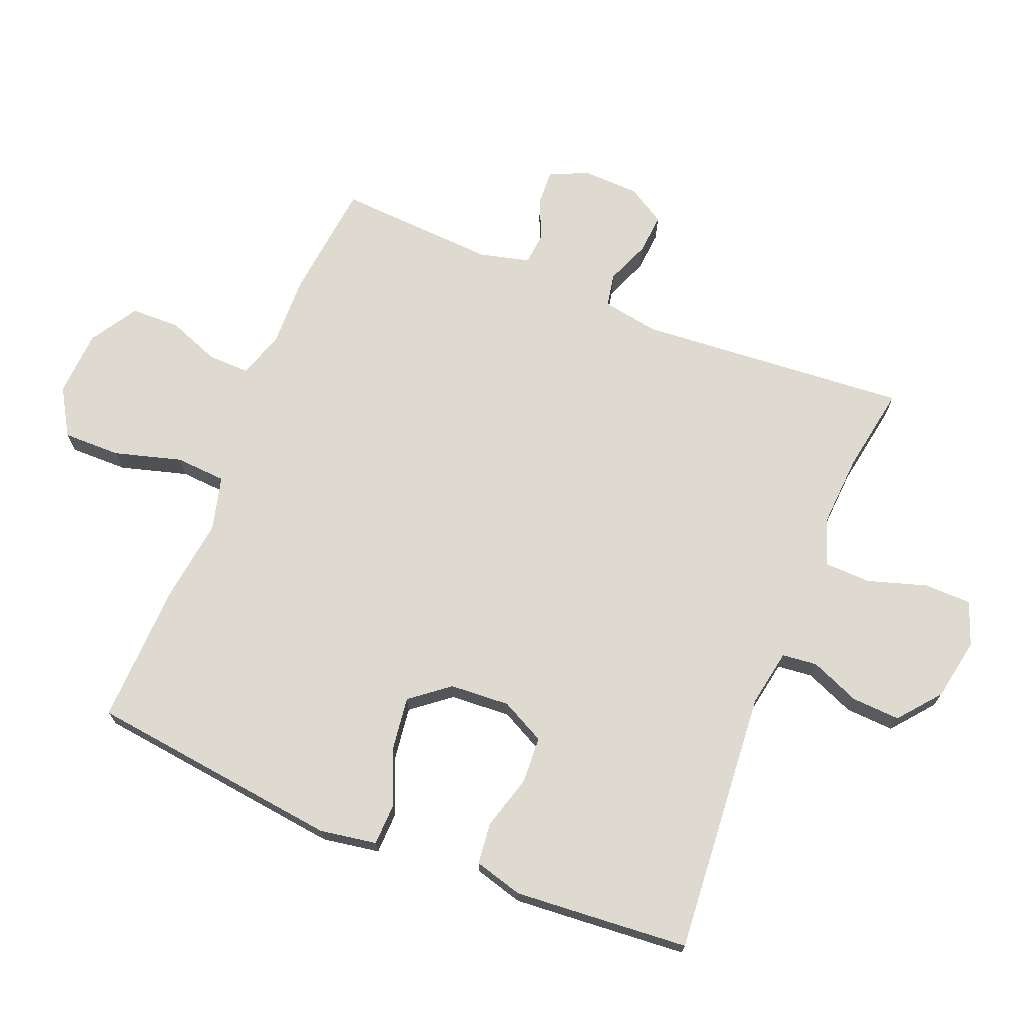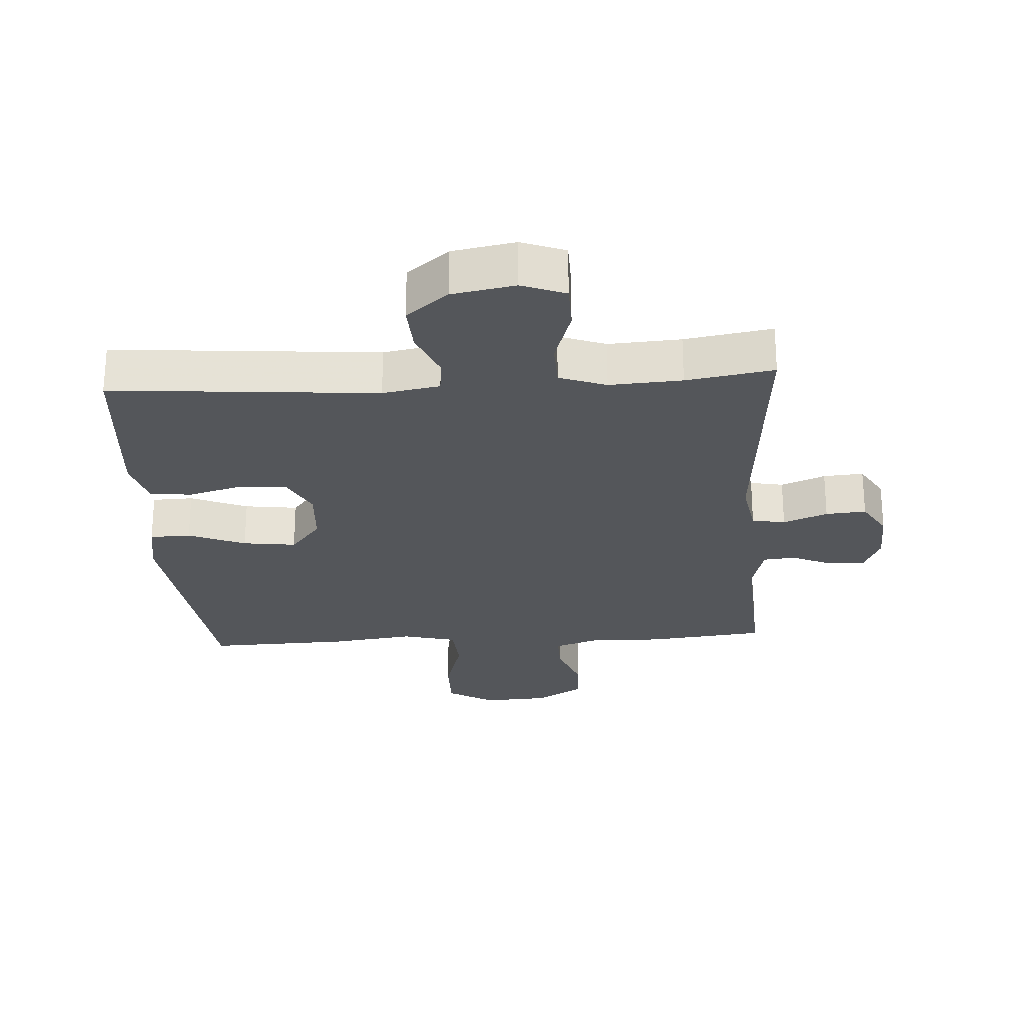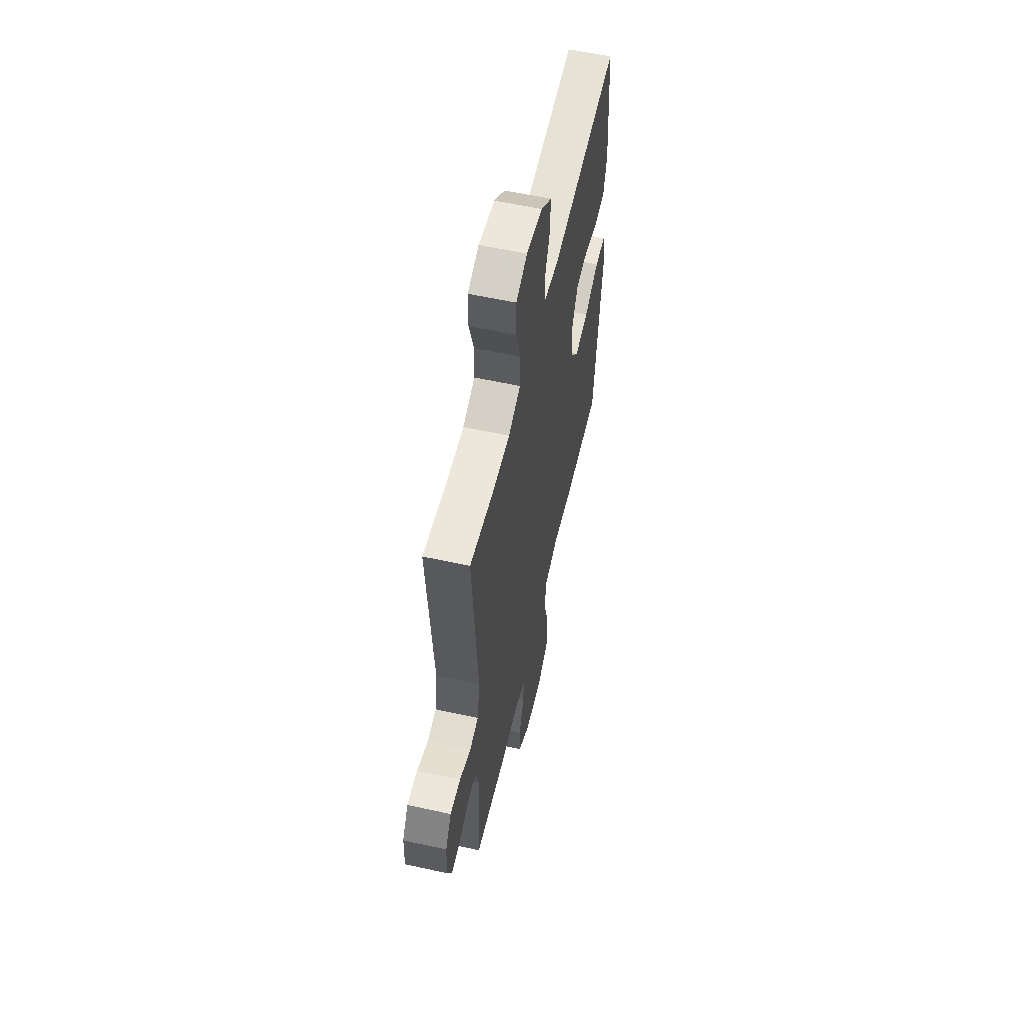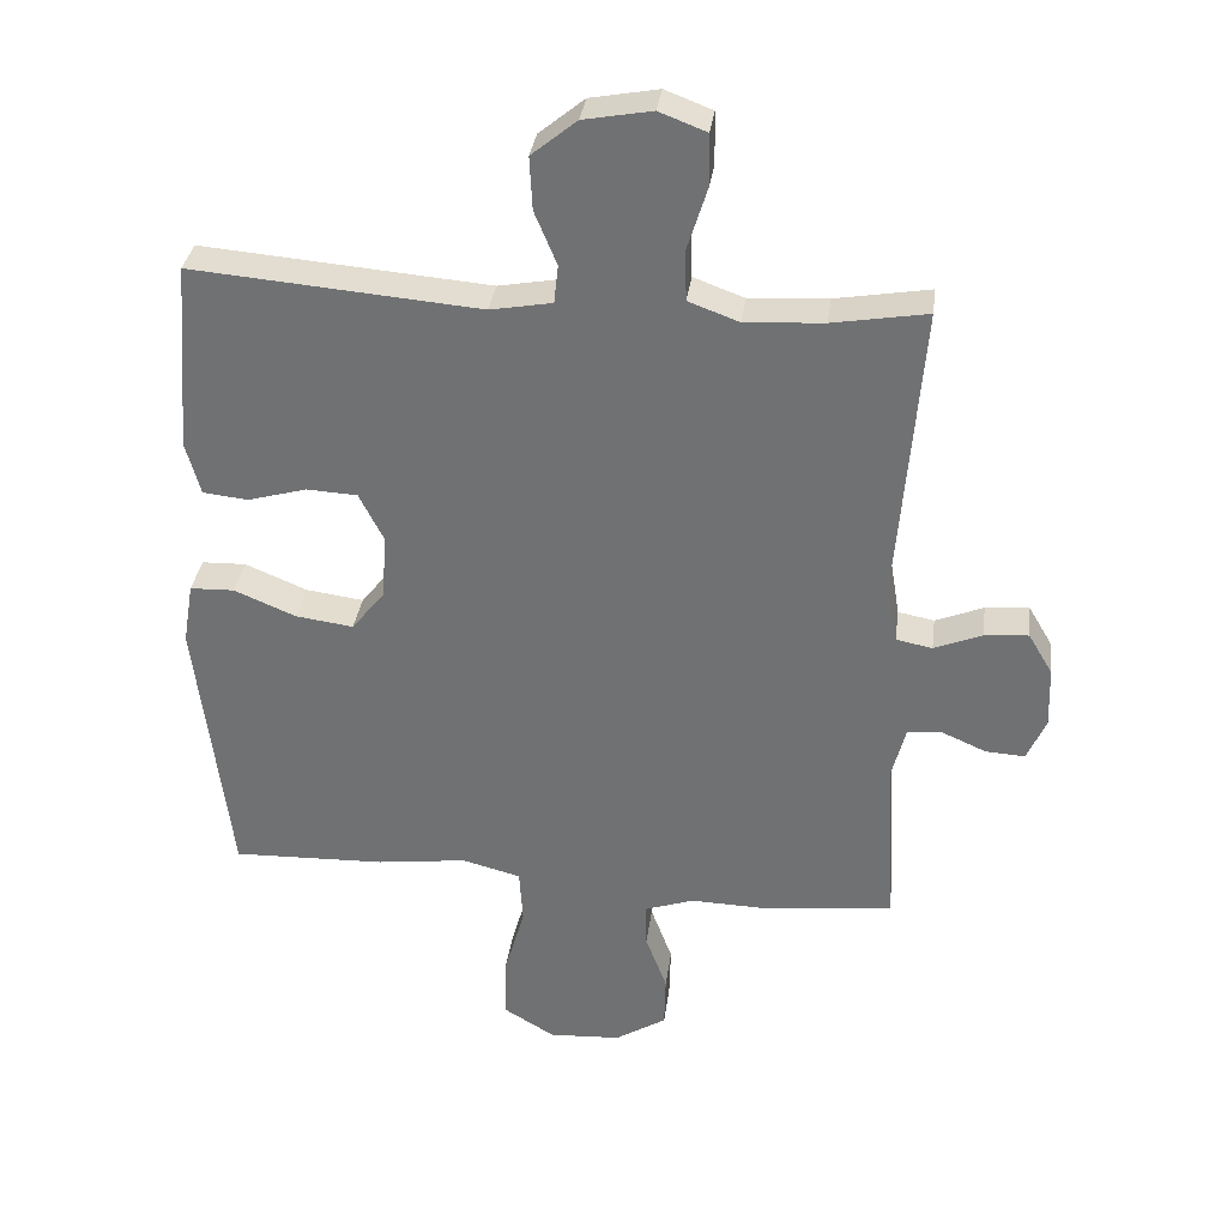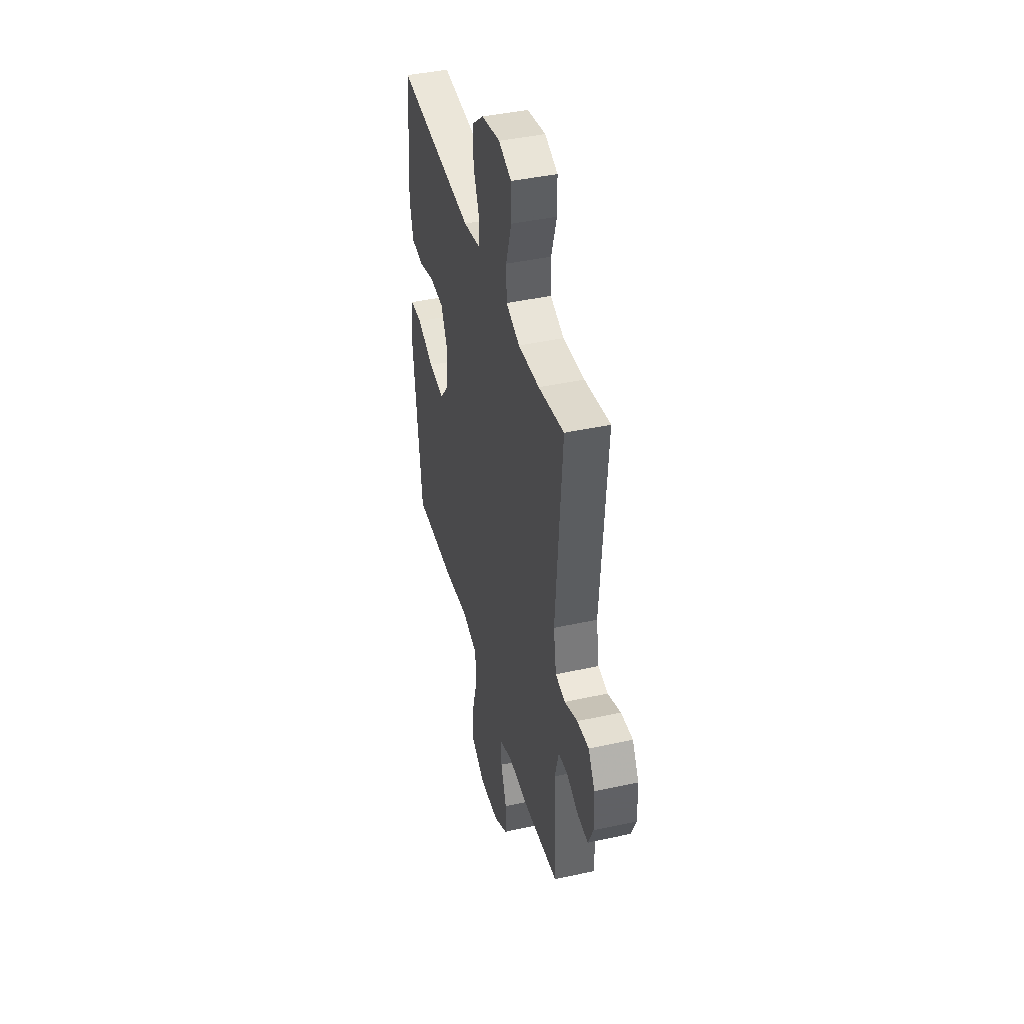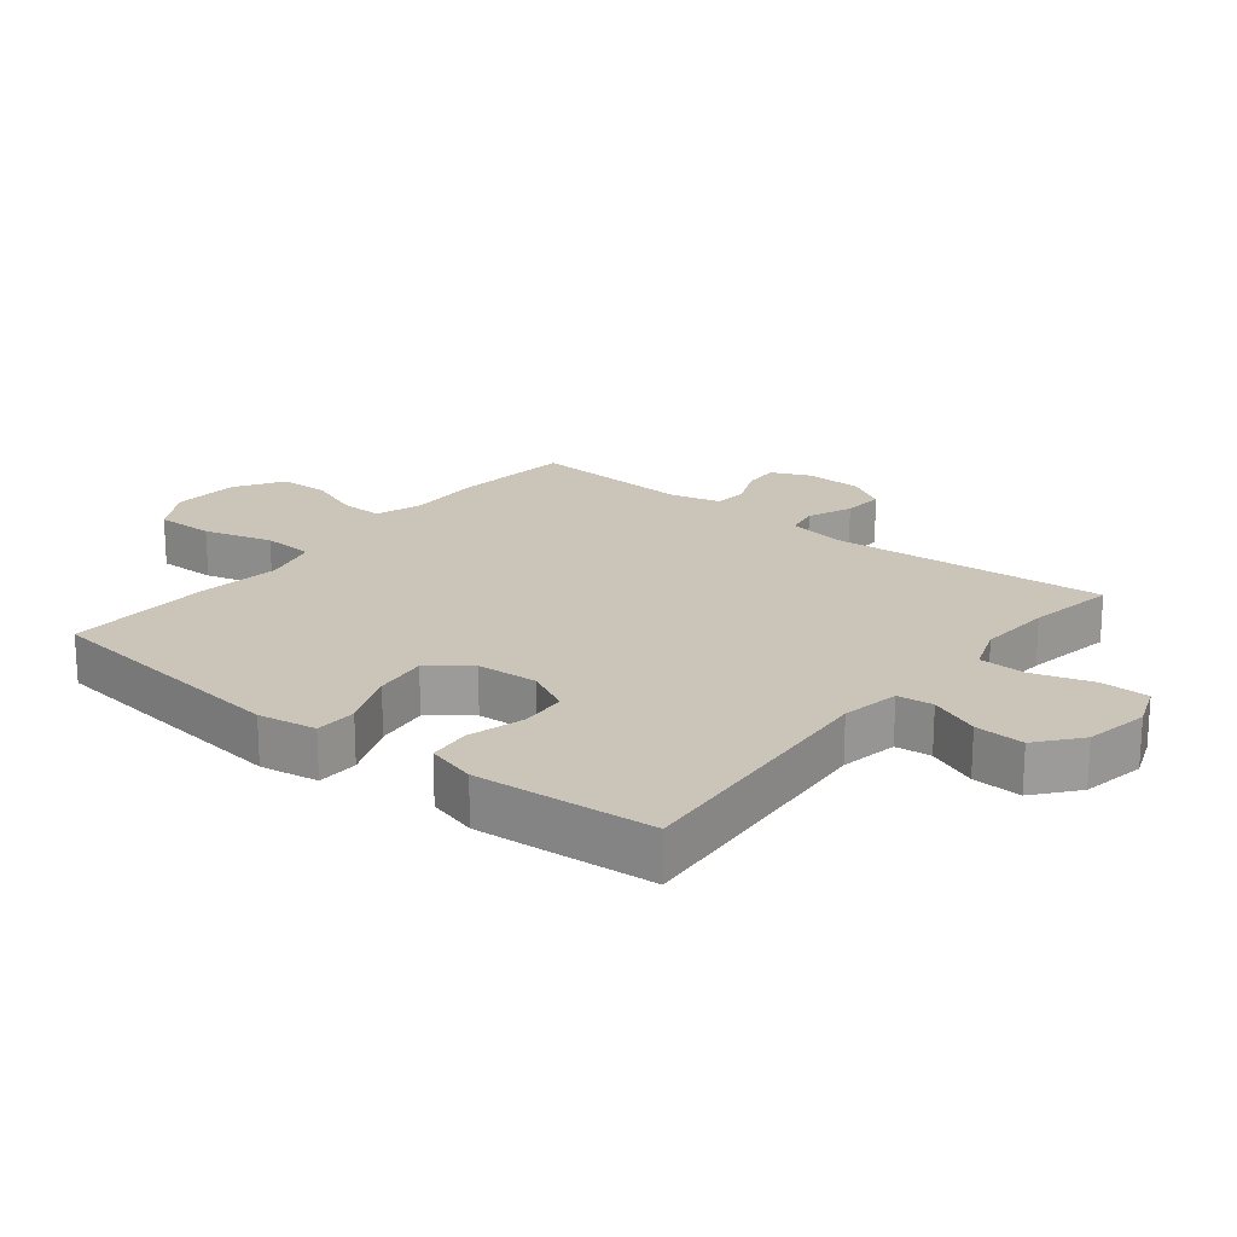
<metadata>
{"format":"obj","ext":"obj","renderer":"f3d","projection":"perspective","resolution":1024,"background":"white","views":[{"elev":70.8,"azim":-67.9,"up":"+Y"},{"elev":-25.7,"azim":3.6,"up":"+Y"},{"elev":58.0,"azim":102.8,"up":"+Z"},{"elev":33.8,"azim":7.5,"up":"+Z"},{"elev":42.0,"azim":75.2,"up":"+Z"},{"elev":20.3,"azim":-51.3,"up":"+Y"}]}
</metadata>
<code>
v -0.5 0.07 -0.5
v -0.548 0.07 -0.103
v -0.533 0.07 -0.014
v -0.469 0.07 -0.012
v -0.38 0.07 -0.049
v -0.297 0.07 -0.06
v -0.249 0.07 0
v -0.243 0.07 0.094
v -0.278 0.07 0.163
v -0.351 0.07 0.167
v -0.436 0.07 0.143
v -0.501 0.07 0.15
v -0.522 0.07 0.226
v -0.513 0.07 0.341
v -0.5 0.07 0.5
v -0.086 0.07 0.466
v 0.003 0.07 0.482
v 0.009 0.07 0.537
v -0.023 0.07 0.614
v -0.027 0.07 0.69
v 0.038 0.07 0.743
v 0.136 0.07 0.761
v 0.204 0.07 0.735
v 0.205 0.07 0.661
v 0.176 0.07 0.569
v 0.178 0.07 0.497
v 0.251 0.07 0.47
v 0.364 0.07 0.477
v 0.5 0.07 0.5
v 0.466 0.07 0.076
v 0.481 0.07 -0.013
v 0.533 0.07 -0.023
v 0.602 0.07 0.005
v 0.665 0.07 0.01
v 0.7 0.07 -0.049
v 0.703 0.07 -0.137
v 0.676 0.07 -0.198
v 0.62 0.07 -0.195
v 0.556 0.07 -0.167
v 0.506 0.07 -0.172
v 0.486 0.07 -0.25
v 0.5 0.07 -0.5
v 0.316 0.07 -0.52
v 0.203 0.07 -0.517
v 0.132 0.07 -0.541
v 0.133 0.07 -0.605
v 0.164 0.07 -0.688
v 0.162 0.07 -0.764
v 0.088 0.07 -0.81
v -0.016 0.07 -0.816
v -0.089 0.07 -0.772
v -0.088 0.07 -0.682
v -0.058 0.07 -0.577
v -0.063 0.07 -0.498
v -0.148 0.07 -0.476
v -0.278 0.07 -0.493
v -0.5 0 -0.5
v -0.548 0 -0.103
v -0.533 0 -0.014
v -0.469 0 -0.012
v -0.38 0 -0.049
v -0.297 0 -0.06
v -0.249 0 0
v -0.243 0 0.094
v -0.278 0 0.163
v -0.351 0 0.167
v -0.436 0 0.143
v -0.501 0 0.15
v -0.522 0 0.226
v -0.513 0 0.341
v -0.5 0 0.5
v -0.086 0 0.466
v 0.003 0 0.482
v 0.009 0 0.537
v -0.023 0 0.614
v -0.027 0 0.69
v 0.038 0 0.743
v 0.136 0 0.761
v 0.204 0 0.735
v 0.205 0 0.661
v 0.176 0 0.569
v 0.178 0 0.497
v 0.251 0 0.47
v 0.364 0 0.477
v 0.5 0 0.5
v 0.466 0 0.076
v 0.481 0 -0.013
v 0.533 0 -0.023
v 0.602 0 0.005
v 0.665 0 0.01
v 0.7 0 -0.049
v 0.703 0 -0.137
v 0.676 0 -0.198
v 0.62 0 -0.195
v 0.556 0 -0.167
v 0.506 0 -0.172
v 0.486 0 -0.25
v 0.5 0 -0.5
v 0.316 0 -0.52
v 0.203 0 -0.517
v 0.132 0 -0.541
v 0.133 0 -0.605
v 0.164 0 -0.688
v 0.162 0 -0.764
v 0.088 0 -0.81
v -0.016 0 -0.816
v -0.089 0 -0.772
v -0.088 0 -0.682
v -0.058 0 -0.577
v -0.063 0 -0.498
v -0.148 0 -0.476
v -0.278 0 -0.493
f 3 4 5
f 2 3 5
f 1 2 5
f 56 1 5
f 55 56 5
f 54 55 5 6
f 51 52 53
f 50 51 53
f 49 50 53
f 48 49 53
f 47 48 53
f 46 47 53
f 45 46 53 54
f 54 6 7
f 45 54 7
f 44 45 7
f 44 7 8
f 43 44 8
f 42 43 8
f 41 42 8
f 37 38 39
f 36 37 39
f 35 36 39
f 34 35 39
f 33 34 39
f 32 33 39
f 31 32 39 40
f 41 8 9
f 40 41 9
f 31 40 9
f 30 31 9
f 23 24 25
f 22 23 25
f 21 22 25
f 20 21 25
f 19 20 25
f 18 19 25
f 17 18 25 26
f 16 17 26 27
f 14 15 16
f 13 14 16
f 12 13 16
f 11 12 16
f 10 11 16
f 9 10 16 27
f 28 29 30 9
f 9 27 28
f 61 60 59
f 61 59 58
f 61 58 57
f 61 57 112
f 61 112 111
f 62 61 111 110
f 109 108 107
f 109 107 106
f 109 106 105
f 109 105 104
f 109 104 103
f 109 103 102
f 110 109 102 101
f 63 62 110
f 63 110 101
f 63 101 100
f 64 63 100
f 64 100 99
f 64 99 98
f 64 98 97
f 95 94 93
f 95 93 92
f 95 92 91
f 95 91 90
f 95 90 89
f 95 89 88
f 96 95 88 87
f 65 64 97
f 65 97 96
f 65 96 87
f 65 87 86
f 81 80 79
f 81 79 78
f 81 78 77
f 81 77 76
f 81 76 75
f 81 75 74
f 82 81 74 73
f 83 82 73 72
f 72 71 70
f 72 70 69
f 72 69 68
f 72 68 67
f 72 67 66
f 83 72 66 65
f 65 86 85 84
f 84 83 65
f 1 57 58 2
f 2 58 59 3
f 3 59 60 4
f 4 60 61 5
f 5 61 62 6
f 6 62 63 7
f 7 63 64 8
f 8 64 65 9
f 9 65 66 10
f 10 66 67 11
f 11 67 68 12
f 12 68 69 13
f 13 69 70 14
f 14 70 71 15
f 15 71 72 16
f 16 72 73 17
f 17 73 74 18
f 18 74 75 19
f 19 75 76 20
f 20 76 77 21
f 21 77 78 22
f 22 78 79 23
f 23 79 80 24
f 24 80 81 25
f 25 81 82 26
f 26 82 83 27
f 27 83 84 28
f 28 84 85 29
f 29 85 86 30
f 30 86 87 31
f 31 87 88 32
f 32 88 89 33
f 33 89 90 34
f 34 90 91 35
f 35 91 92 36
f 36 92 93 37
f 37 93 94 38
f 38 94 95 39
f 39 95 96 40
f 40 96 97 41
f 41 97 98 42
f 42 98 99 43
f 43 99 100 44
f 44 100 101 45
f 45 101 102 46
f 46 102 103 47
f 47 103 104 48
f 48 104 105 49
f 49 105 106 50
f 50 106 107 51
f 51 107 108 52
f 52 108 109 53
f 53 109 110 54
f 54 110 111 55
f 55 111 112 56
f 56 112 57 1

</code>
